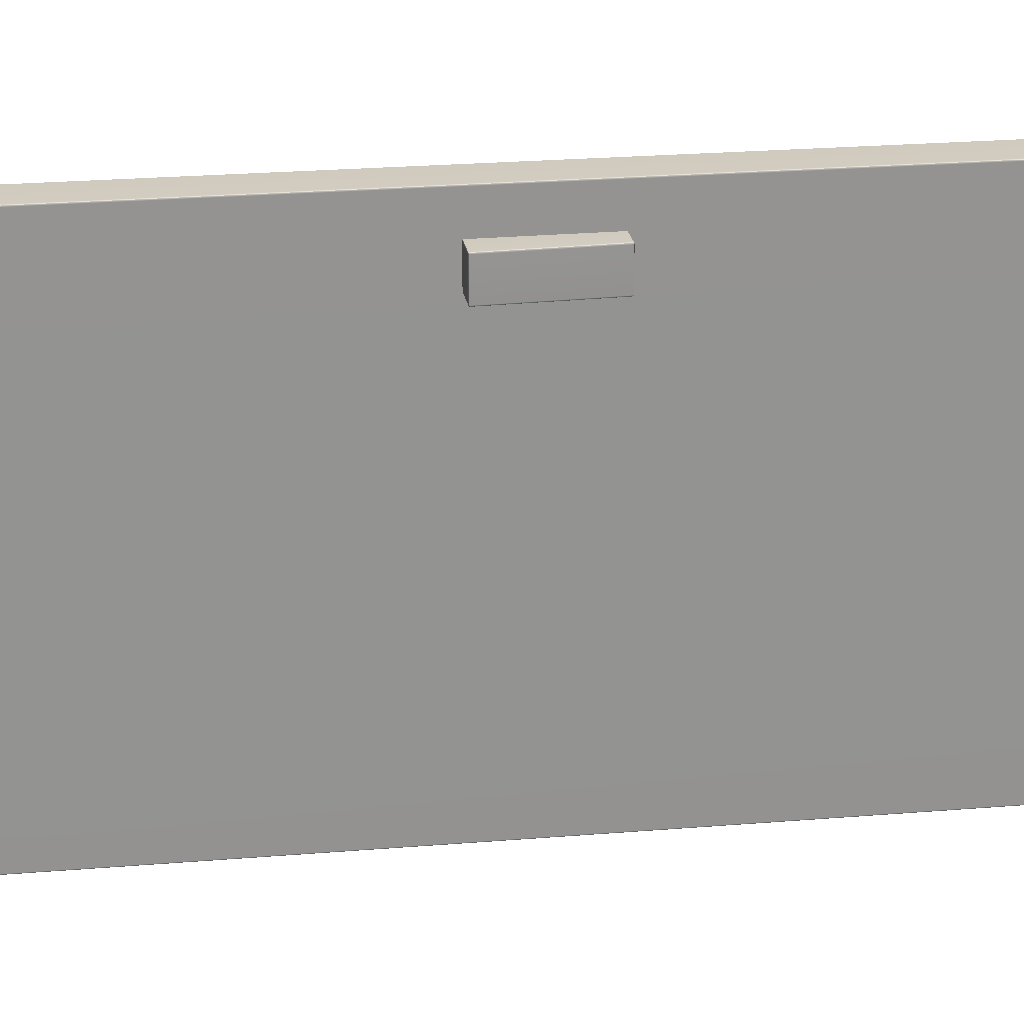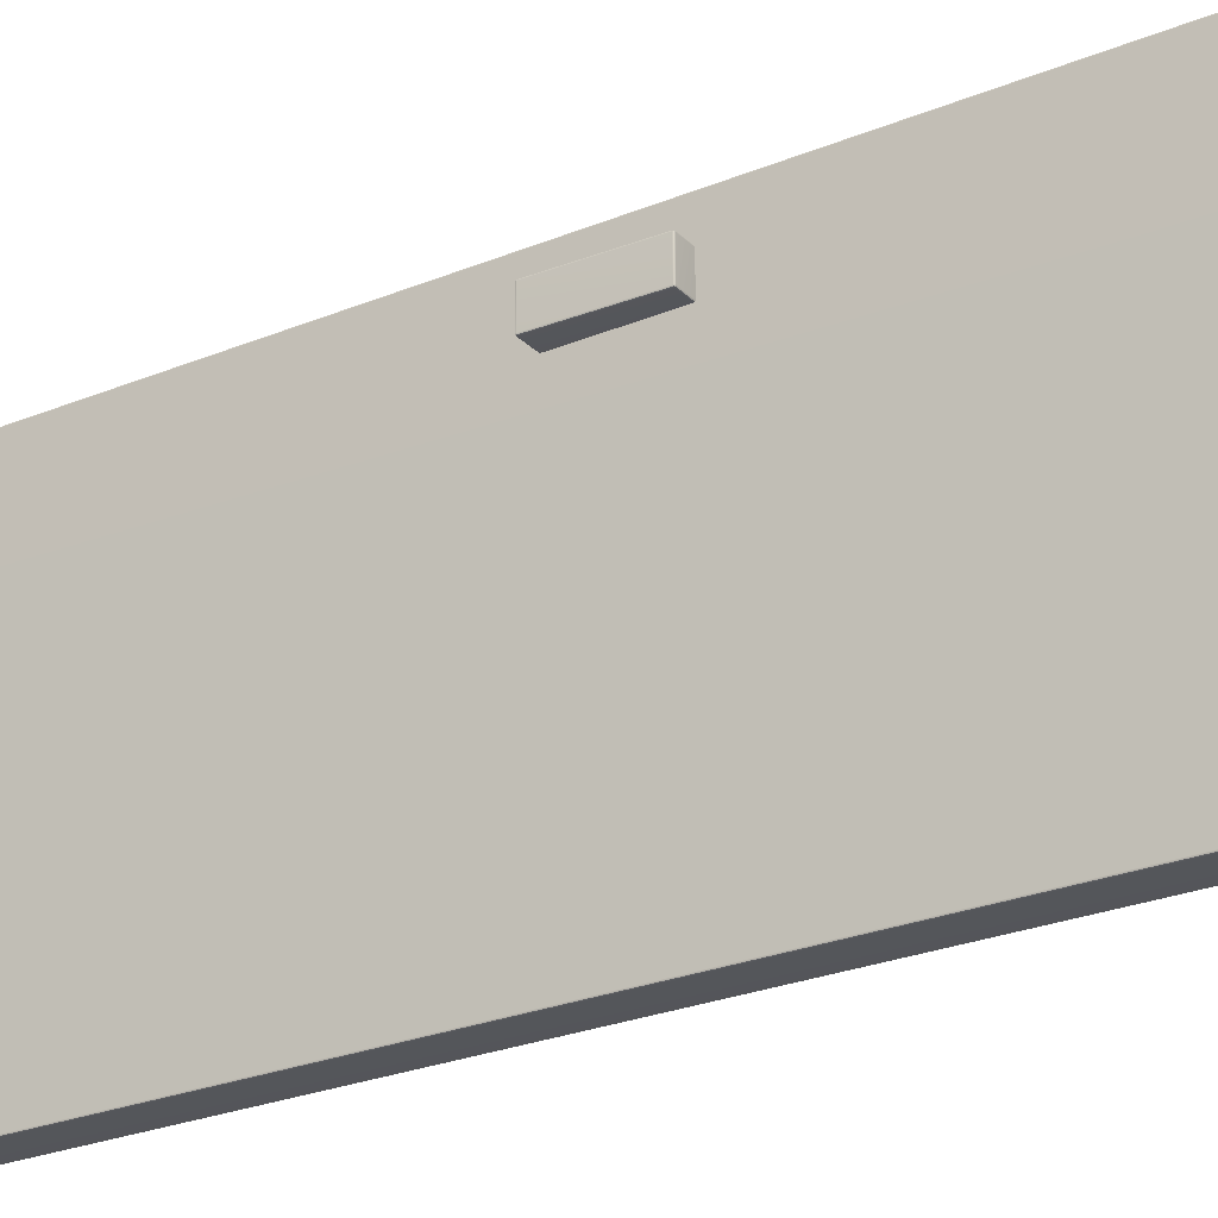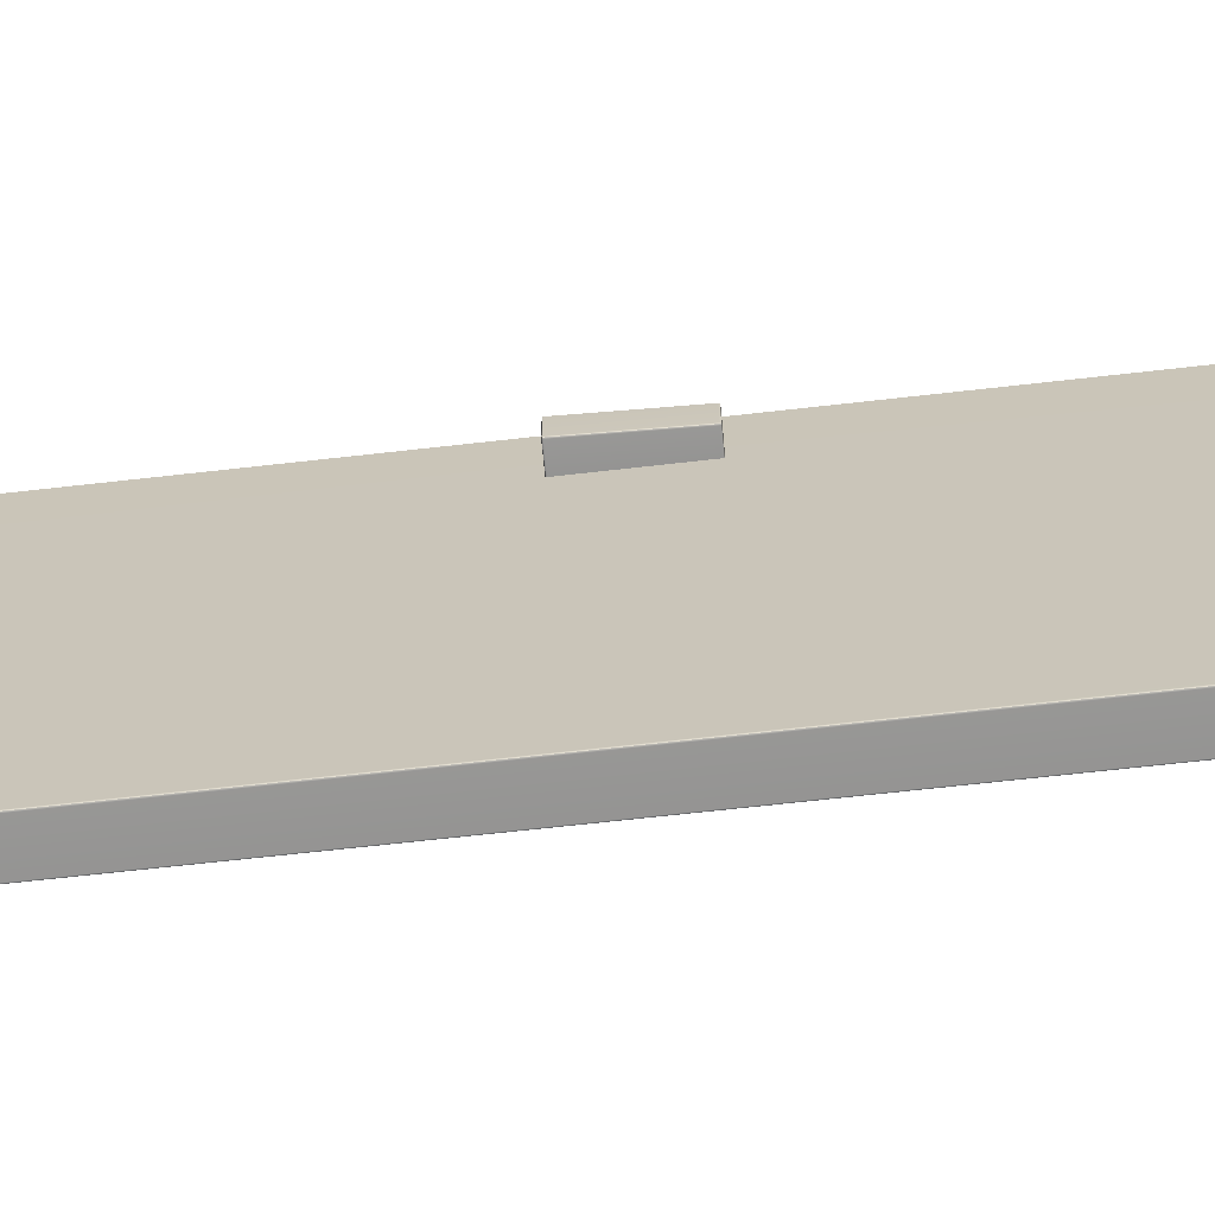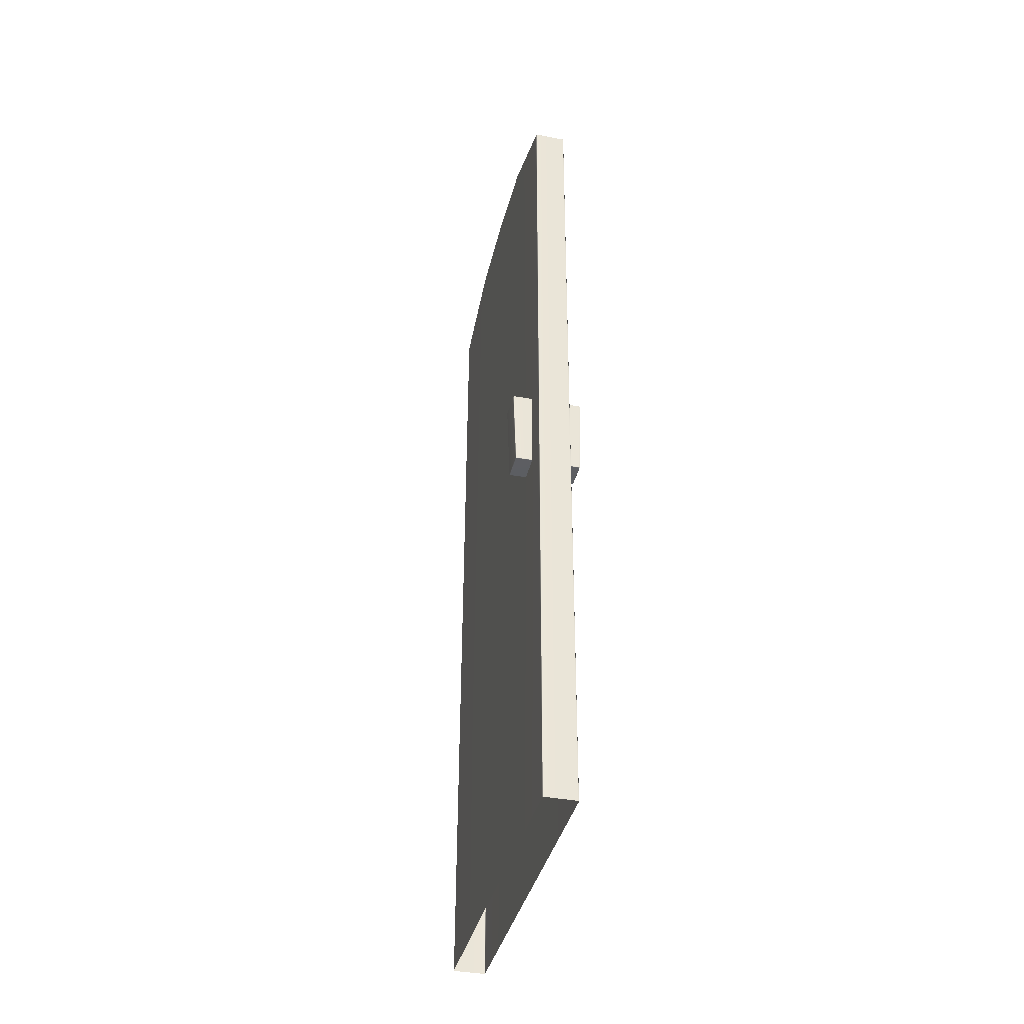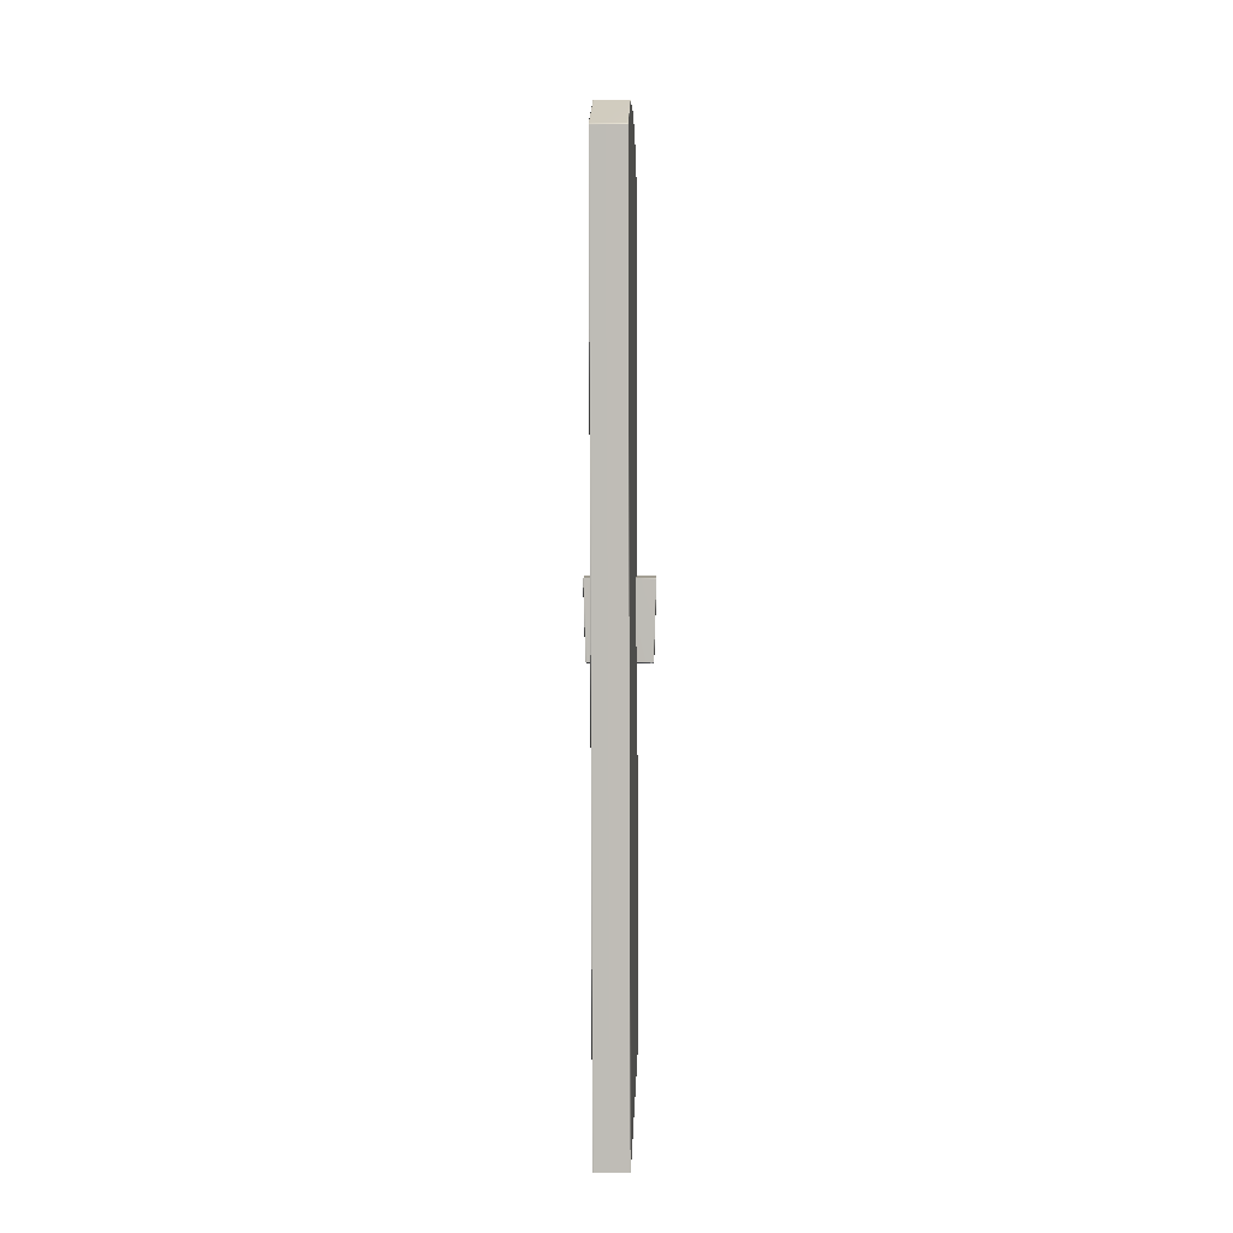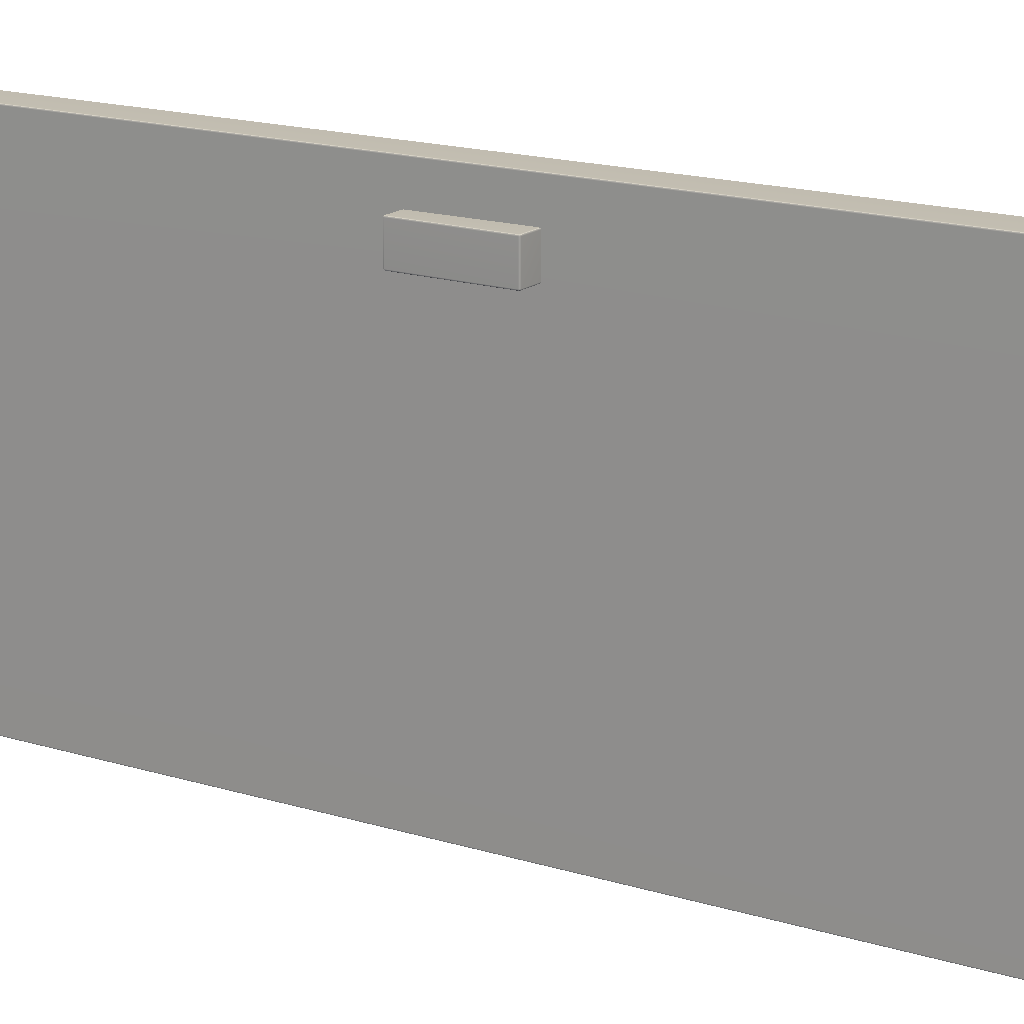
<metadata>
{"format":"obj","ext":"obj","renderer":"f3d","projection":"perspective","resolution":1024,"background":"white","views":[{"elev":23.6,"azim":-98.2,"up":"+Z"},{"elev":-25.4,"azim":-56.4,"up":"+Z"},{"elev":-67.8,"azim":-83.7,"up":"+Z"},{"elev":-38.3,"azim":-13.5,"up":"+Y"},{"elev":4.9,"azim":-178.6,"up":"+Y"},{"elev":16.9,"azim":121.9,"up":"+Z"}]}
</metadata>
<code>
g default
v 0.07634 2.608 1.841
v 0.07449 2.604 1.841
v 0.07622 2.604 1.845
v 0.08042 2.604 1.847
v 0.08052 2.608 1.845
v 0.08056 2.61 1.841
v 0.06337 2.159 1.84
v 0.06754 2.157 1.84
v 0.06756 2.159 1.844
v 0.06766 2.163 1.846
v 0.06346 2.163 1.844
v 0.06174 2.163 1.84
v 0.1925 2.606 1.841
v 0.1883 2.608 1.841
v 0.1883 2.606 1.846
v 0.1882 2.602 1.847
v 0.1924 2.602 1.846
v 0.1941 2.602 1.841
v 0.1795 2.157 1.84
v 0.1814 2.162 1.84
v 0.1796 2.162 1.844
v 0.1754 2.162 1.846
v 0.1753 2.157 1.844
v 0.1753 2.156 1.84
v 0.1887 2.607 1.693
v 0.1887 2.609 1.697
v 0.1929 2.607 1.697
v 0.1945 2.602 1.697
v 0.1928 2.603 1.693
v 0.1886 2.603 1.691
v 0.1757 2.158 1.692
v 0.1758 2.162 1.69
v 0.18 2.162 1.692
v 0.1817 2.162 1.696
v 0.1799 2.158 1.696
v 0.1756 2.156 1.696
v 0.07673 2.609 1.697
v 0.08096 2.61 1.697
v 0.08094 2.608 1.693
v 0.08085 2.604 1.691
v 0.07664 2.604 1.693
v 0.07489 2.604 1.697
v 0.06377 2.16 1.696
v 0.06213 2.164 1.696
v 0.06388 2.164 1.692
v 0.06809 2.164 1.69
v 0.06798 2.16 1.692
v 0.06794 2.158 1.696
v 0.08793 4.712 1.999
v 0.08792 4.708 2
v 0.09221 4.708 1.998
v 0.09398 4.709 1.994
v 0.09223 4.713 1.995
v 0.08795 4.715 1.995
v 0.08987 4.895 1.494
v 0.08987 4.894 1.498
v 0.09405 4.892 1.498
v 0.09577 4.888 1.498
v 0.09579 4.889 1.494
v 0.0958 4.89 1.49
v 0.09407 4.894 1.49
v 0.08988 4.896 1.49
v -0.08031 4.708 1.998
v -0.07607 4.708 2
v -0.07603 4.713 1.998
v -0.07599 4.715 1.995
v -0.08027 4.714 1.994
v -0.08204 4.709 1.994
v -0.08023 4.89 1.493
v -0.08025 4.888 1.498
v -0.0785 4.893 1.498
v -0.07429 4.895 1.498
v -0.07428 4.896 1.494
v -0.07426 4.896 1.489
v -0.07847 4.895 1.489
v -0.08022 4.89 1.489
v 0.08099 0.002757 1.994
v 0.07924 0.002768 1.998
v 0.07504 0.002783 2
v 0.08048 -0.000222 0.000222
v 0.08468 -0.000231 0.001974
v 0.08641 -0.00023 0.006179
v 0.09766 4.71 0.005579
v 0.09939 4.706 0.006028
v 0.09766 4.705 0.00198
v 0.09341 4.705 0.000222
v 0.09342 4.709 0.00157
v 0.09342 4.712 0.005118
v -0.07487 4.711 0.005104
v -0.07062 4.712 0.004666
v -0.07059 4.71 0.001118
v -0.07058 4.705 -0.00023
v -0.07486 4.705 0.001503
v -0.07663 4.706 0.005543
v -0.0891 0.003235 2
v -0.0933 0.003244 1.998
v -0.09502 0.003243 1.994
v -0.08961 0.000256 0.005693
v -0.08786 0.000245 0.001497
v -0.08366 0.000231 -0.000231
v 0.09551 4.923 0.9986
v 0.09724 4.918 0.9986
v 0.09725 4.919 0.9944
v 0.09726 4.918 0.9902
v 0.09553 4.923 0.9902
v 0.09134 4.924 0.9902
v 0.09133 4.925 0.9944
v 0.09132 4.924 0.9986
v 0.09254 4.894 0.524
v 0.09252 4.894 0.5282
v 0.09671 4.893 0.5282
v 0.09844 4.888 0.5281
v 0.09845 4.888 0.5242
v 0.09846 4.886 0.5197
v 0.09674 4.891 0.5199
v 0.09255 4.893 0.52
v -0.07703 4.923 0.9981
v -0.07283 4.925 0.9981
v -0.07282 4.925 0.9939
v -0.0728 4.925 0.9897
v -0.07701 4.923 0.9897
v -0.07876 4.919 0.9897
v -0.07877 4.919 0.9939
v -0.07878 4.919 0.9981
v -0.07757 4.888 0.5237
v -0.07758 4.889 0.5277
v -0.07583 4.893 0.5277
v -0.07162 4.895 0.5277
v -0.07162 4.894 0.5236
v -0.07162 4.893 0.5195
v -0.07581 4.891 0.5194
v -0.07756 4.887 0.5193
v 0.08371 0.001257 0.9856
v 0.0837 0.001264 0.9898
v 0.08369 0.00127 0.994
v -0.09233 0.001756 0.9936
v -0.09232 0.001749 0.9894
v -0.09231 0.001743 0.9852
v 0.08499 0.000507 0.5159
v 0.08498 0.000513 0.5201
v 0.08497 0.00052 0.5243
v -0.09105 0.001005 0.5238
v -0.09104 0.000999 0.5196
v -0.09103 0.000993 0.5154
v 0.08233 0.002009 1.486
v 0.08232 0.002015 1.49
v 0.08231 0.002021 1.494
v -0.09371 0.002507 1.494
v -0.0937 0.002501 1.49
v -0.09369 0.002494 1.486
v -0.07644 2.608 1.695
v -0.0746 2.604 1.695
v -0.07633 2.604 1.691
v -0.08052 2.604 1.689
v -0.08063 2.608 1.691
v -0.08067 2.61 1.695
v -0.06348 2.159 1.696
v -0.06765 2.157 1.696
v -0.06767 2.159 1.692
v -0.06776 2.163 1.69
v -0.06357 2.163 1.692
v -0.06184 2.163 1.696
v -0.1926 2.606 1.695
v -0.1884 2.608 1.695
v -0.1884 2.606 1.691
v -0.1883 2.602 1.689
v -0.1925 2.602 1.691
v -0.1942 2.602 1.695
v -0.1796 2.157 1.696
v -0.1815 2.162 1.696
v -0.1797 2.162 1.692
v -0.1755 2.162 1.69
v -0.1754 2.157 1.692
v -0.1754 2.156 1.696
v -0.1888 2.607 1.843
v -0.1888 2.609 1.839
v -0.193 2.607 1.839
v -0.1946 2.602 1.839
v -0.1929 2.603 1.843
v -0.1887 2.603 1.845
v -0.1758 2.158 1.844
v -0.1759 2.162 1.846
v -0.1801 2.162 1.844
v -0.1819 2.162 1.84
v -0.18 2.158 1.84
v -0.1757 2.156 1.84
v -0.07684 2.609 1.839
v -0.08106 2.61 1.839
v -0.08105 2.608 1.843
v -0.08095 2.604 1.845
v -0.07674 2.604 1.843
v -0.07499 2.604 1.839
v -0.06387 2.16 1.84
v -0.06224 2.164 1.84
v -0.06399 2.164 1.845
v -0.06819 2.164 1.846
v -0.06809 2.16 1.845
v -0.06805 2.158 1.84
v 0.07708 2.607 1.845
v 0.06415 2.16 1.843
v 0.1917 2.606 1.845
v 0.1787 2.158 1.844
v 0.1921 2.606 1.694
v 0.1792 2.159 1.693
v 0.0775 2.608 1.694
v 0.06457 2.16 1.692
v 0.09143 4.711 1.998
v 0.09406 4.893 1.494
v -0.07951 4.712 1.998
v -0.07848 4.894 1.494
v 0.09689 4.708 0.002466
v -0.07408 4.709 0.001994
v 0.09552 4.923 0.9944
v 0.09673 4.892 0.5241
v -0.07702 4.923 0.9939
v -0.07582 4.892 0.5236
v -0.07719 2.607 1.692
v -0.06426 2.16 1.693
v -0.1918 2.606 1.691
v -0.1788 2.158 1.693
v -0.1922 2.606 1.842
v -0.1793 2.159 1.844
v -0.0776 2.608 1.843
v -0.06467 2.16 1.844
g SingleDoor_HP
f 2 1 37 42
f 1 6 38 37
f 4 3 11 10
f 3 2 12 11
f 6 5 15 14
f 5 4 16 15
f 8 7 43 48
f 7 12 44 43
f 10 9 23 22
f 9 8 24 23
f 14 13 27 26
f 13 18 28 27
f 18 17 21 20
f 17 16 22 21
f 20 19 35 34
f 19 24 36 35
f 26 25 39 38
f 25 30 40 39
f 30 29 33 32
f 29 28 34 33
f 32 31 47 46
f 31 36 48 47
f 42 41 45 44
f 41 40 46 45
f 50 49 65 64
f 49 54 66 65
f 52 51 78 77
f 51 50 79 78
f 54 53 57 56
f 53 52 58 57
f 56 55 73 72
f 55 62 74 73
f 60 59 146 145
f 59 58 147 146
f 62 61 101 108
f 61 60 102 101
f 64 63 96 95
f 63 68 97 96
f 68 67 71 70
f 67 66 72 71
f 70 69 149 148
f 69 76 150 149
f 76 75 117 124
f 75 74 118 117
f 82 81 85 84
f 81 80 86 85
f 84 83 115 114
f 83 88 116 115
f 88 87 91 90
f 87 86 92 91
f 90 89 131 130
f 89 94 132 131
f 94 93 99 98
f 93 92 100 99
f 104 103 134 133
f 103 102 135 134
f 106 105 111 110
f 105 104 112 111
f 108 107 119 118
f 107 106 120 119
f 110 109 129 128
f 109 116 130 129
f 114 113 140 139
f 113 112 141 140
f 122 121 127 126
f 121 120 128 127
f 124 123 137 136
f 123 122 138 137
f 126 125 143 142
f 125 132 144 143
f 152 151 187 192
f 151 156 188 187
f 154 153 161 160
f 153 152 162 161
f 156 155 165 164
f 155 154 166 165
f 158 157 193 198
f 157 162 194 193
f 160 159 173 172
f 159 158 174 173
f 164 163 177 176
f 163 168 178 177
f 168 167 171 170
f 167 166 172 171
f 170 169 185 184
f 169 174 186 185
f 176 175 189 188
f 175 180 190 189
f 180 179 183 182
f 179 178 184 183
f 182 181 197 196
f 181 186 198 197
f 192 191 195 194
f 191 190 196 195
f 4 10 22 16
f 18 20 34 28
f 30 32 46 40
f 42 44 12 2
f 8 48 36 24
f 38 6 14 26
f 52 77 147 58
f 54 56 72 66
f 68 70 148 97
f 86 80 100 92
f 64 95 79 50
f 104 133 141 112
f 120 106 110 128
f 138 122 126 142
f 114 139 82 84
f 130 116 88 90
f 144 132 94 98
f 60 145 135 102
f 74 62 108 118
f 150 76 124 136
f 154 160 172 166
f 168 170 184 178
f 180 182 196 190
f 192 194 162 152
f 158 198 186 174
f 188 156 164 176
f 5 6 1 199
f 1 2 3 199
f 3 4 5 199
f 11 12 7 200
f 7 8 9 200
f 9 10 11 200
f 17 18 13 201
f 13 14 15 201
f 15 16 17 201
f 23 24 19 202
f 19 20 21 202
f 21 22 23 202
f 29 30 25 203
f 25 26 27 203
f 27 28 29 203
f 35 36 31 204
f 31 32 33 204
f 33 34 35 204
f 41 42 37 205
f 37 38 39 205
f 39 40 41 205
f 47 48 43 206
f 43 44 45 206
f 45 46 47 206
f 53 54 49 207
f 49 50 51 207
f 51 52 53 207
f 61 62 55 208
f 55 56 57 208
f 57 58 59 208
f 59 60 61 208
f 67 68 63 209
f 63 64 65 209
f 65 66 67 209
f 75 76 69 210
f 69 70 71 210
f 71 72 73 210
f 73 74 75 210
f 87 88 83 211
f 83 84 85 211
f 85 86 87 211
f 93 94 89 212
f 89 90 91 212
f 91 92 93 212
f 107 108 101 213
f 101 102 103 213
f 103 104 105 213
f 105 106 107 213
f 115 116 109 214
f 109 110 111 214
f 111 112 113 214
f 113 114 115 214
f 123 124 117 215
f 117 118 119 215
f 119 120 121 215
f 121 122 123 215
f 131 132 125 216
f 125 126 127 216
f 127 128 129 216
f 129 130 131 216
f 155 156 151 217
f 151 152 153 217
f 153 154 155 217
f 161 162 157 218
f 157 158 159 218
f 159 160 161 218
f 167 168 163 219
f 163 164 165 219
f 165 166 167 219
f 173 174 169 220
f 169 170 171 220
f 171 172 173 220
f 179 180 175 221
f 175 176 177 221
f 177 178 179 221
f 185 186 181 222
f 181 182 183 222
f 183 184 185 222
f 191 192 187 223
f 187 188 189 223
f 189 190 191 223
f 197 198 193 224
f 193 194 195 224
f 195 196 197 224

</code>
